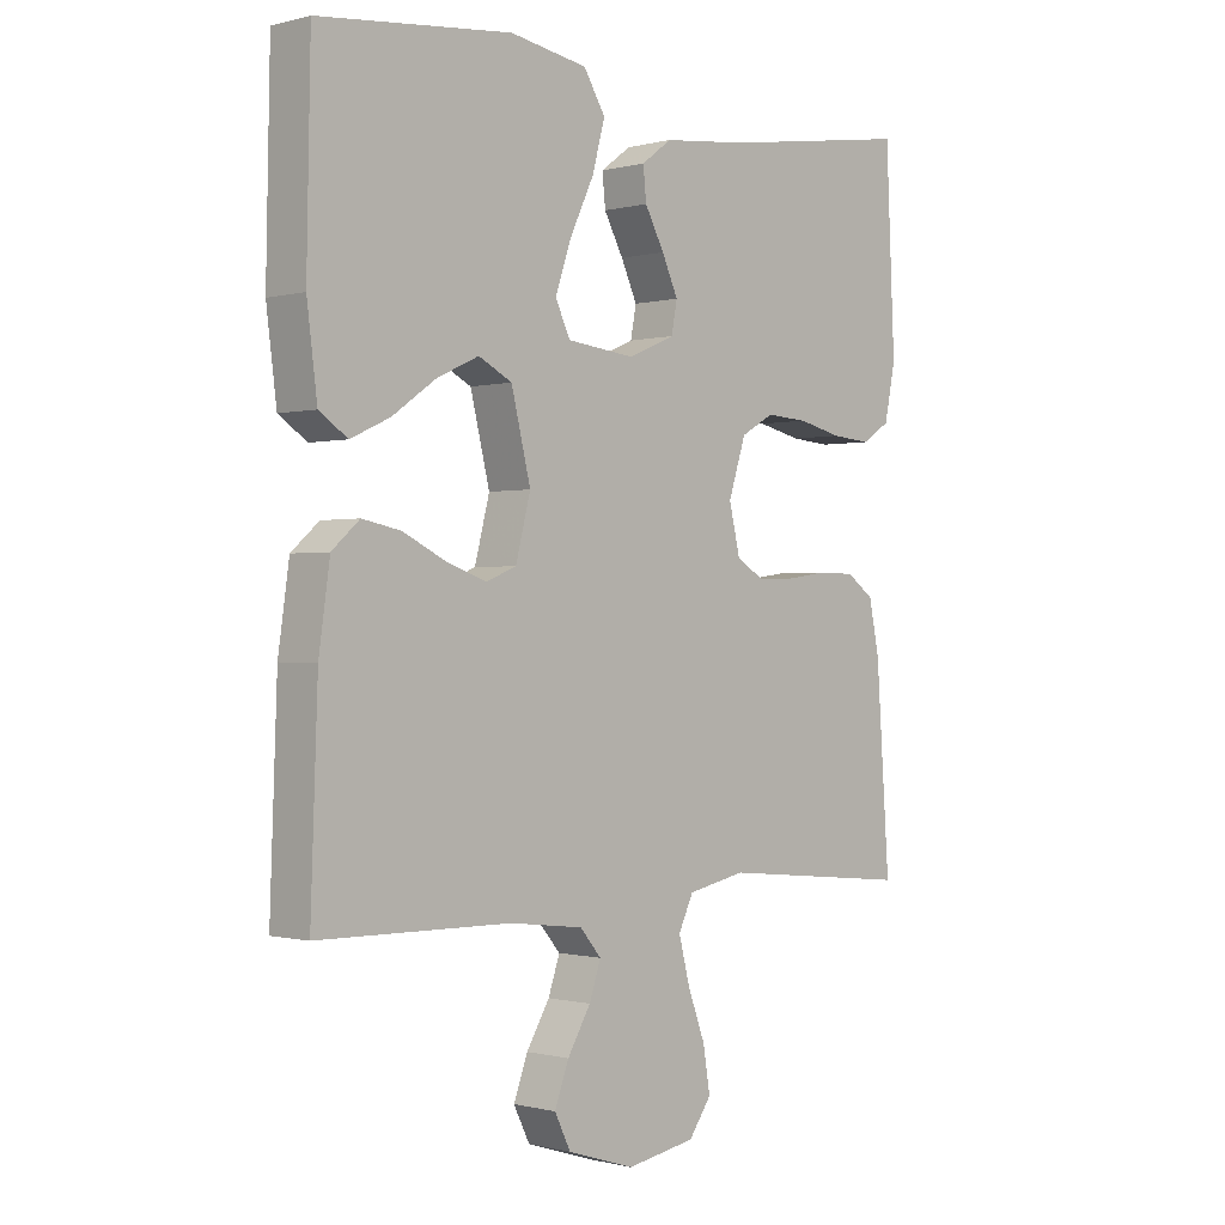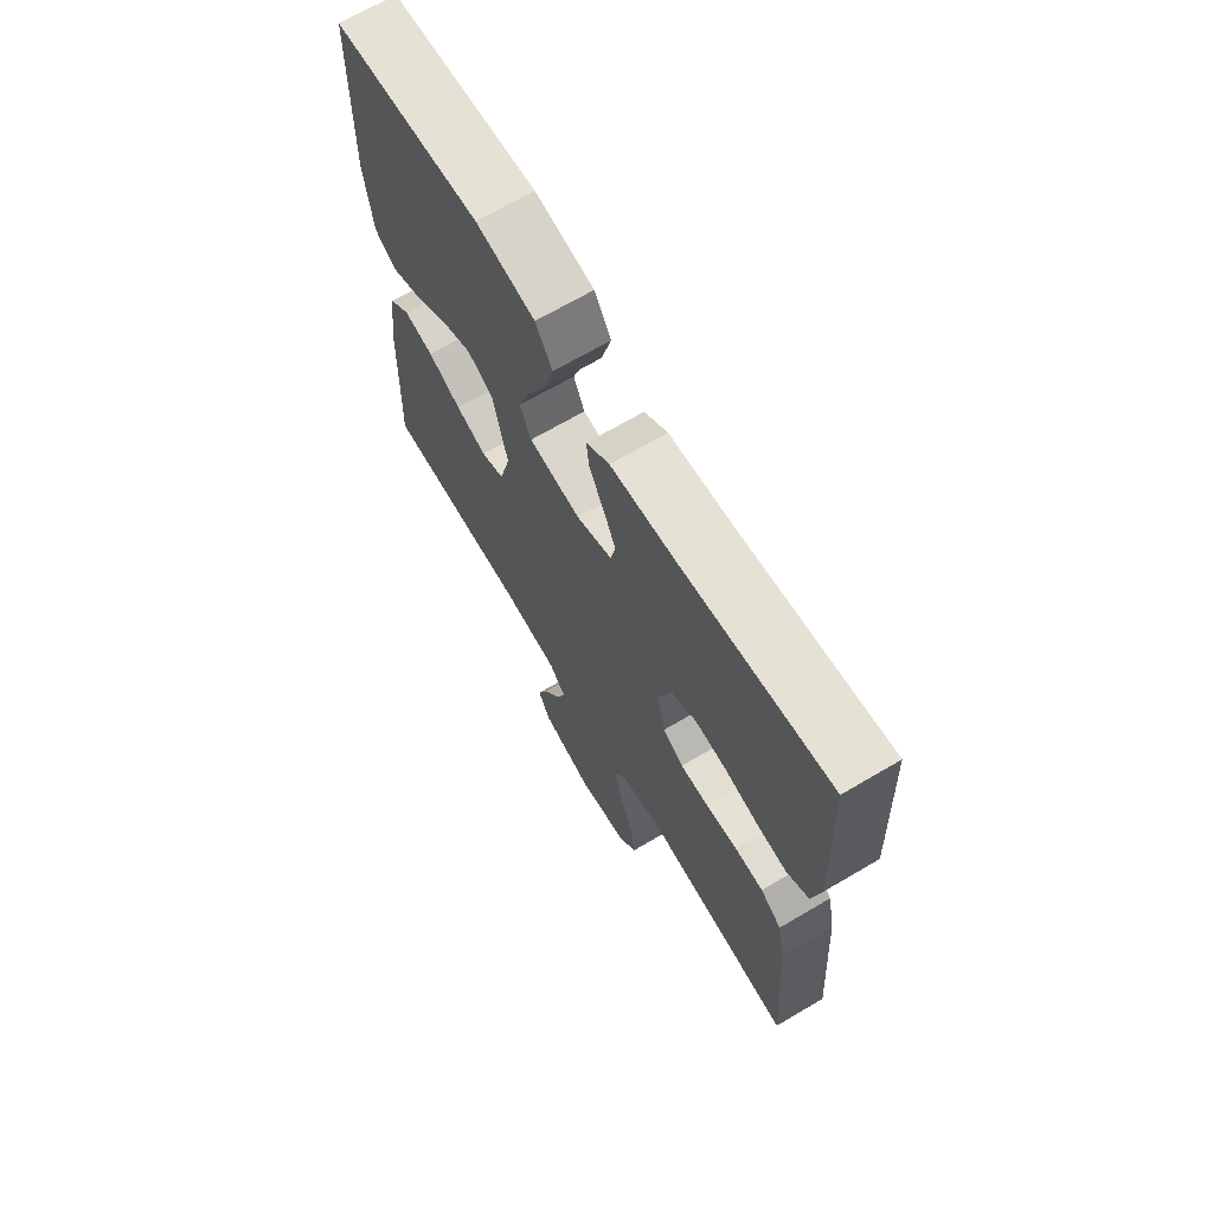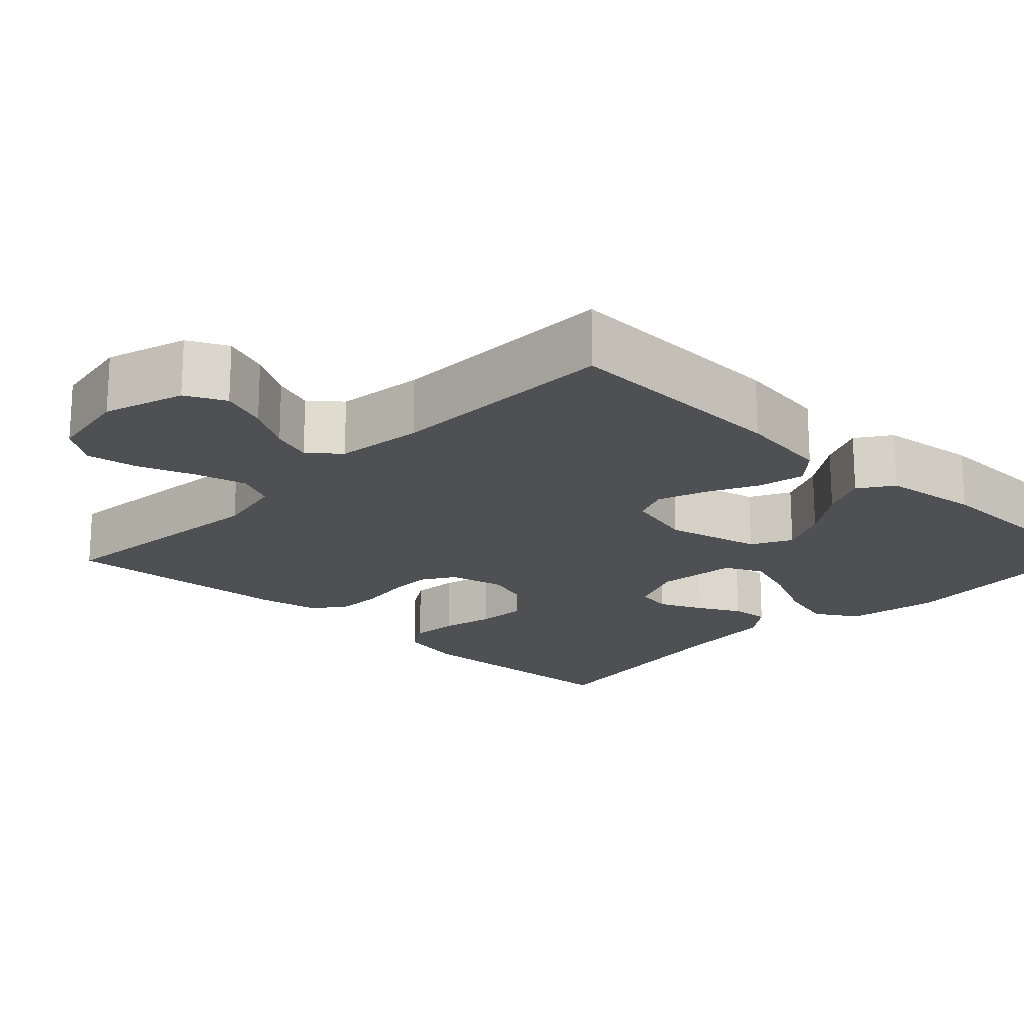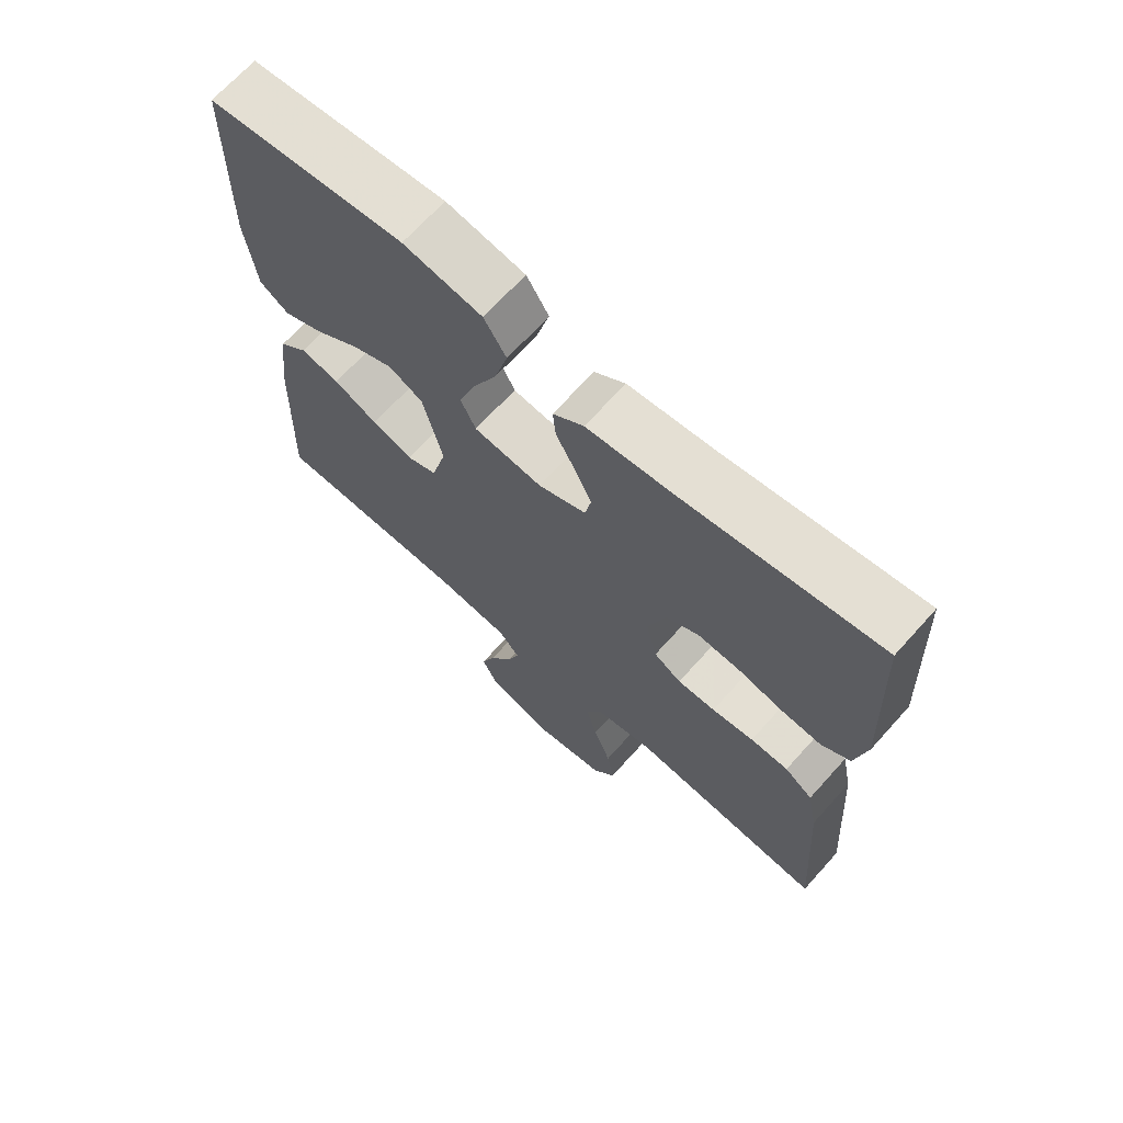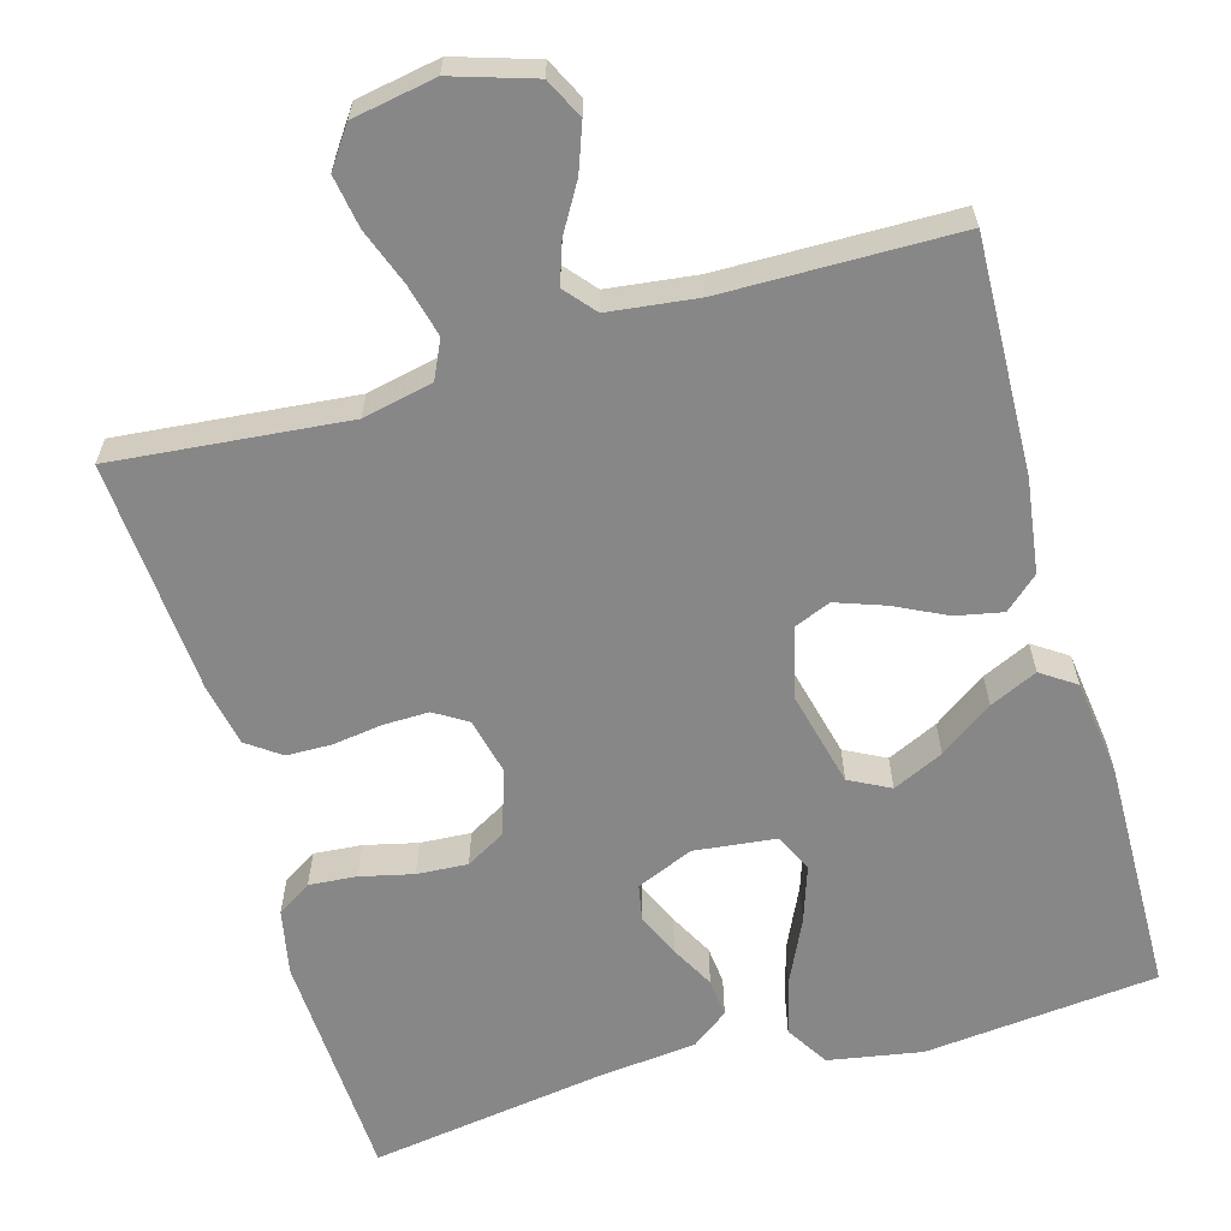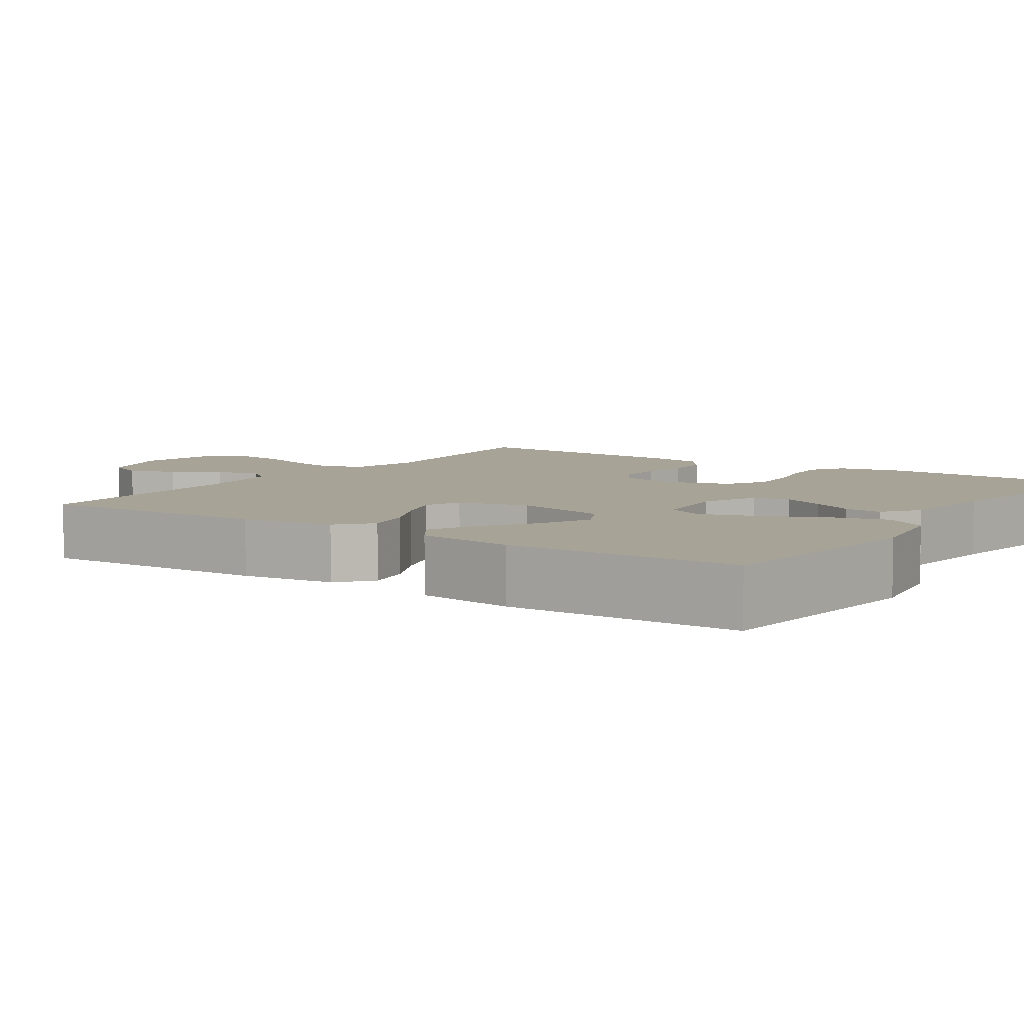
<metadata>
{"format":"obj","ext":"obj","renderer":"f3d","projection":"perspective","resolution":1024,"background":"white","views":[{"elev":-0.5,"azim":-45.8,"up":"+Z"},{"elev":68.5,"azim":59.5,"up":"+Z"},{"elev":-19.0,"azim":-133.8,"up":"+Y"},{"elev":68.5,"azim":42.0,"up":"+Z"},{"elev":-62.4,"azim":-164.0,"up":"+Y"},{"elev":6.7,"azim":-55.5,"up":"+Y"}]}
</metadata>
<code>
v 0.5 0.07 -0.5
v 0.2 0.07 -0.471
v 0.11 0.07 -0.49
v 0.087 0.07 -0.539
v 0.104 0.07 -0.606
v 0.131 0.07 -0.679
v 0.142 0.07 -0.746
v 0.107 0.07 -0.796
v 0 0.07 -0.815
v -0.104 0.07 -0.782
v -0.129 0.07 -0.731
v -0.107 0.07 -0.671
v -0.071 0.07 -0.61
v -0.053 0.07 -0.557
v -0.086 0.07 -0.518
v -0.2 0.07 -0.504
v -0.5 0.07 -0.5
v -0.489 0.07 -0.2
v -0.472 0.07 -0.08
v -0.429 0.07 -0.042
v -0.369 0.07 -0.054
v -0.302 0.07 -0.087
v -0.24 0.07 -0.109
v -0.193 0.07 -0.09
v -0.17 0.07 0
v -0.2 0.07 0.123
v -0.252 0.07 0.15
v -0.317 0.07 0.12
v -0.385 0.07 0.072
v -0.446 0.07 0.044
v -0.49 0.07 0.074
v -0.506 0.07 0.2
v -0.5 0.07 0.5
v -0.2 0.07 0.53
v -0.08 0.07 0.509
v -0.046 0.07 0.454
v -0.066 0.07 0.38
v -0.104 0.07 0.3
v -0.128 0.07 0.229
v -0.105 0.07 0.18
v 0 0.07 0.168
v 0.073 0.07 0.199
v 0.082 0.07 0.246
v 0.057 0.07 0.301
v 0.027 0.07 0.357
v 0.022 0.07 0.406
v 0.069 0.07 0.441
v 0.2 0.07 0.455
v 0.5 0.07 0.5
v 0.514 0.07 0.2
v 0.497 0.07 0.116
v 0.453 0.07 0.088
v 0.392 0.07 0.093
v 0.324 0.07 0.109
v 0.259 0.07 0.113
v 0.208 0.07 0.084
v 0.181 0.07 0
v 0.198 0.07 -0.072
v 0.24 0.07 -0.098
v 0.298 0.07 -0.097
v 0.362 0.07 -0.088
v 0.42 0.07 -0.089
v 0.463 0.07 -0.12
v 0.479 0.07 -0.2
v 0.5 0 -0.5
v 0.2 0 -0.471
v 0.11 0 -0.49
v 0.087 0 -0.539
v 0.104 0 -0.606
v 0.131 0 -0.679
v 0.142 0 -0.746
v 0.107 0 -0.796
v 0 0 -0.815
v -0.104 0 -0.782
v -0.129 0 -0.731
v -0.107 0 -0.671
v -0.071 0 -0.61
v -0.053 0 -0.557
v -0.086 0 -0.518
v -0.2 0 -0.504
v -0.5 0 -0.5
v -0.489 0 -0.2
v -0.472 0 -0.08
v -0.429 0 -0.042
v -0.369 0 -0.054
v -0.302 0 -0.087
v -0.24 0 -0.109
v -0.193 0 -0.09
v -0.17 0 0
v -0.2 0 0.123
v -0.252 0 0.15
v -0.317 0 0.12
v -0.385 0 0.072
v -0.446 0 0.044
v -0.49 0 0.074
v -0.506 0 0.2
v -0.5 0 0.5
v -0.2 0 0.53
v -0.08 0 0.509
v -0.046 0 0.454
v -0.066 0 0.38
v -0.104 0 0.3
v -0.128 0 0.229
v -0.105 0 0.18
v 0 0 0.168
v 0.073 0 0.199
v 0.082 0 0.246
v 0.057 0 0.301
v 0.027 0 0.357
v 0.022 0 0.406
v 0.069 0 0.441
v 0.2 0 0.455
v 0.5 0 0.5
v 0.514 0 0.2
v 0.497 0 0.116
v 0.453 0 0.088
v 0.392 0 0.093
v 0.324 0 0.109
v 0.259 0 0.113
v 0.208 0 0.084
v 0.181 0 0
v 0.198 0 -0.072
v 0.24 0 -0.098
v 0.298 0 -0.097
v 0.362 0 -0.088
v 0.42 0 -0.089
v 0.463 0 -0.12
v 0.479 0 -0.2
f 63 64 1 2
f 60 61 62 63
f 59 60 63 2
f 58 59 2 3
f 57 58 3 4
f 51 52 53 54
f 51 54 55
f 48 49 50 51
f 48 51 55
f 47 48 55 56
f 44 45 46 47
f 43 44 47 56
f 35 36 37 38
f 35 38 39
f 34 35 39
f 33 34 39
f 32 33 39 40
f 28 29 30 31
f 27 28 31 32
f 19 20 21 22
f 19 22 23
f 16 17 18 19
f 15 16 19 23
f 14 15 23 24
f 10 11 12 13
f 10 13 14
f 9 10 14
f 8 9 14
f 5 6 7 8
f 4 5 8 14
f 57 4 14 24
f 42 43 56 57
f 41 42 57 24
f 27 32 40 41
f 26 27 41
f 25 26 41
f 24 25 41
f 66 65 128 127
f 127 126 125 124
f 66 127 124 123
f 67 66 123 122
f 68 67 122 121
f 118 117 116 115
f 119 118 115
f 115 114 113 112
f 119 115 112
f 120 119 112 111
f 111 110 109 108
f 120 111 108 107
f 102 101 100 99
f 103 102 99
f 103 99 98
f 103 98 97
f 104 103 97 96
f 95 94 93 92
f 96 95 92 91
f 86 85 84 83
f 87 86 83
f 83 82 81 80
f 87 83 80 79
f 88 87 79 78
f 77 76 75 74
f 78 77 74
f 78 74 73
f 78 73 72
f 72 71 70 69
f 78 72 69 68
f 88 78 68 121
f 121 120 107 106
f 88 121 106 105
f 105 104 96 91
f 105 91 90
f 105 90 89
f 105 89 88
f 1 65 66 2
f 2 66 67 3
f 3 67 68 4
f 4 68 69 5
f 5 69 70 6
f 6 70 71 7
f 7 71 72 8
f 8 72 73 9
f 9 73 74 10
f 10 74 75 11
f 11 75 76 12
f 12 76 77 13
f 13 77 78 14
f 14 78 79 15
f 15 79 80 16
f 16 80 81 17
f 17 81 82 18
f 18 82 83 19
f 19 83 84 20
f 20 84 85 21
f 21 85 86 22
f 22 86 87 23
f 23 87 88 24
f 24 88 89 25
f 25 89 90 26
f 26 90 91 27
f 27 91 92 28
f 28 92 93 29
f 29 93 94 30
f 30 94 95 31
f 31 95 96 32
f 32 96 97 33
f 33 97 98 34
f 34 98 99 35
f 35 99 100 36
f 36 100 101 37
f 37 101 102 38
f 38 102 103 39
f 39 103 104 40
f 40 104 105 41
f 41 105 106 42
f 42 106 107 43
f 43 107 108 44
f 44 108 109 45
f 45 109 110 46
f 46 110 111 47
f 47 111 112 48
f 48 112 113 49
f 49 113 114 50
f 50 114 115 51
f 51 115 116 52
f 52 116 117 53
f 53 117 118 54
f 54 118 119 55
f 55 119 120 56
f 56 120 121 57
f 57 121 122 58
f 58 122 123 59
f 59 123 124 60
f 60 124 125 61
f 61 125 126 62
f 62 126 127 63
f 63 127 128 64
f 64 128 65 1

</code>
